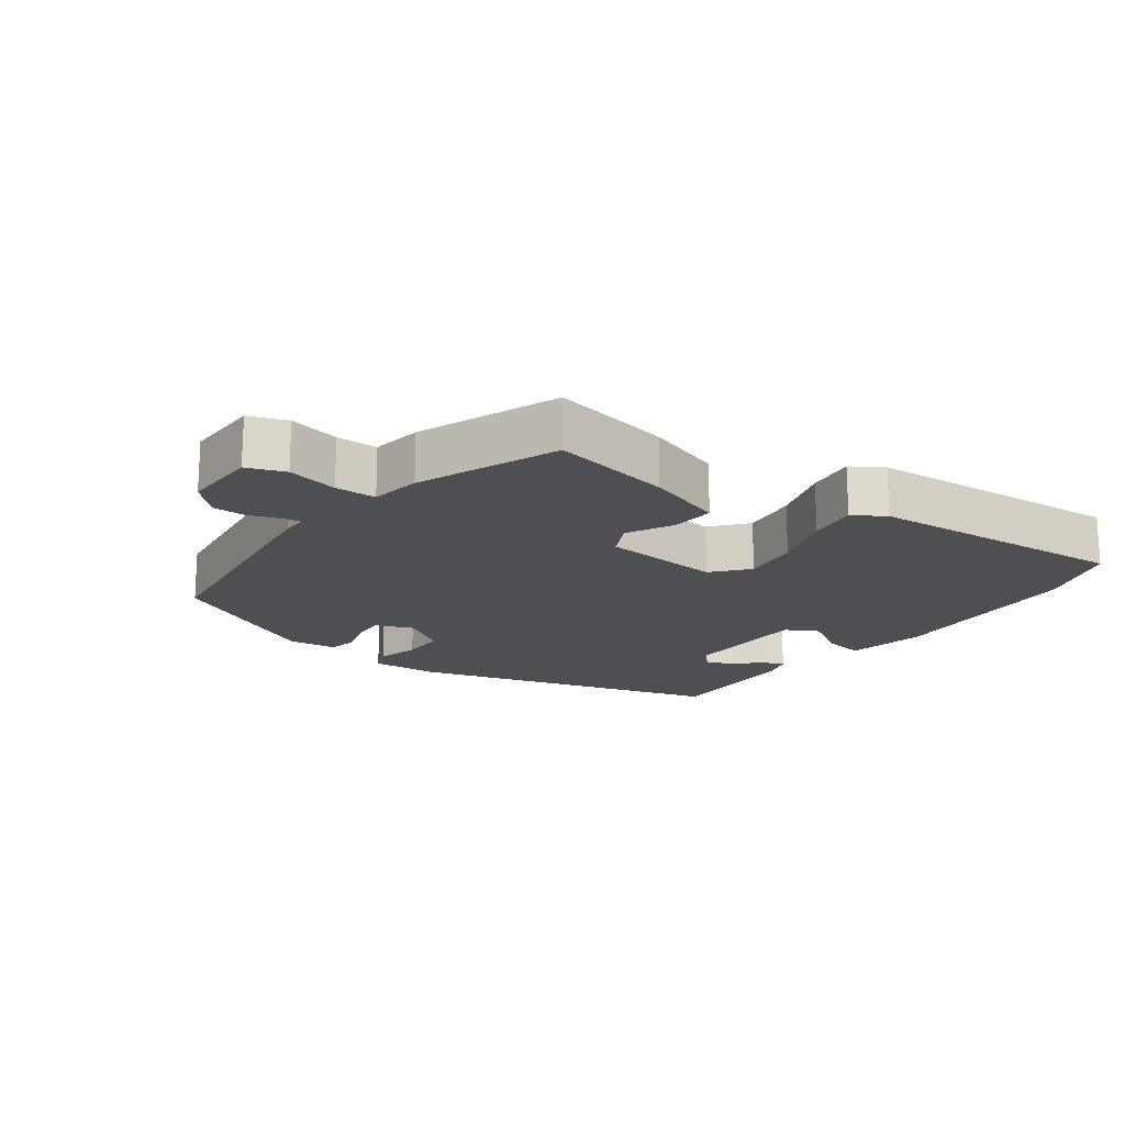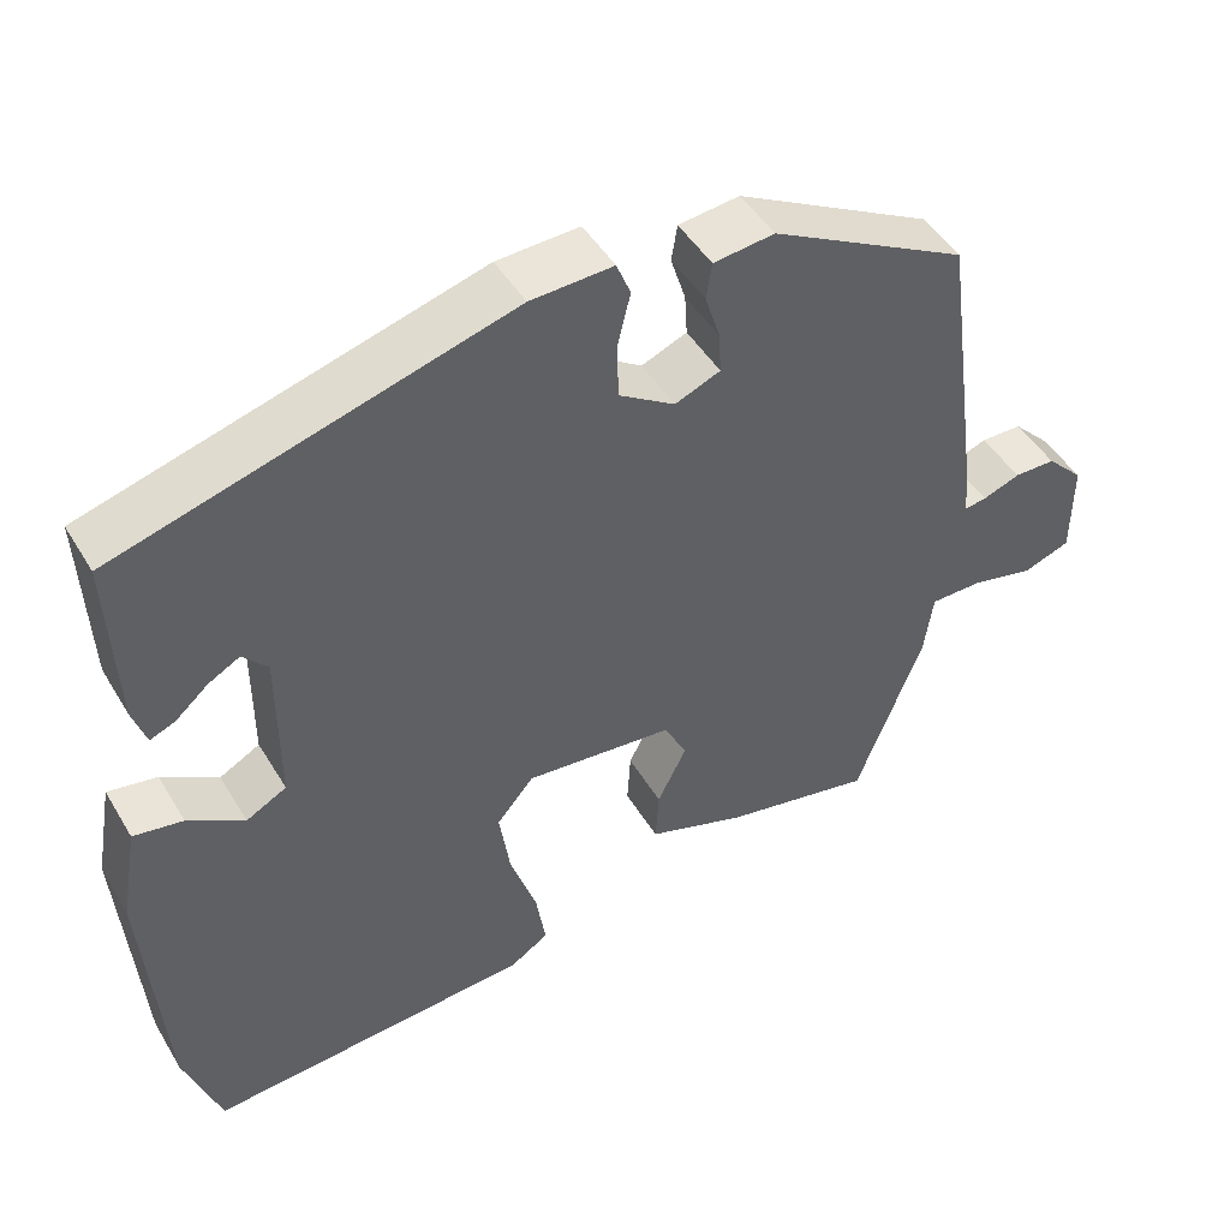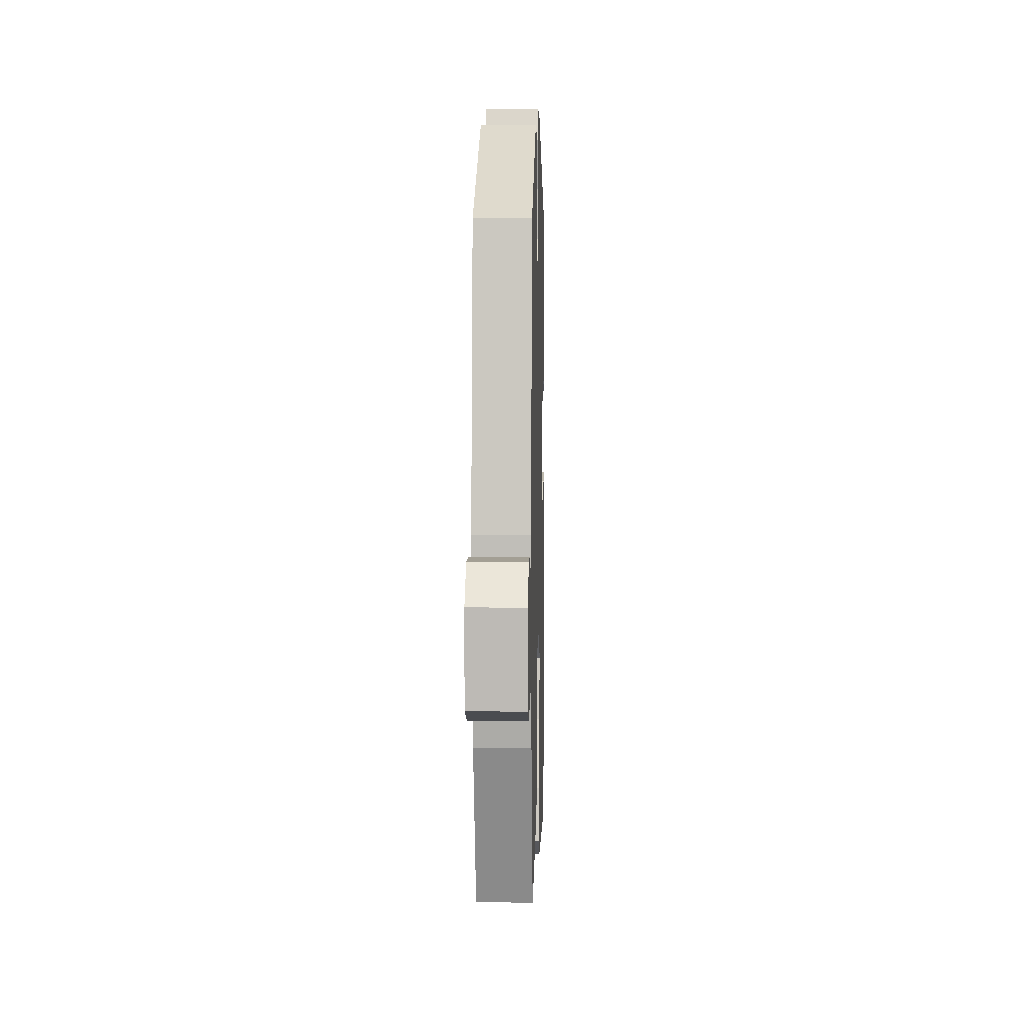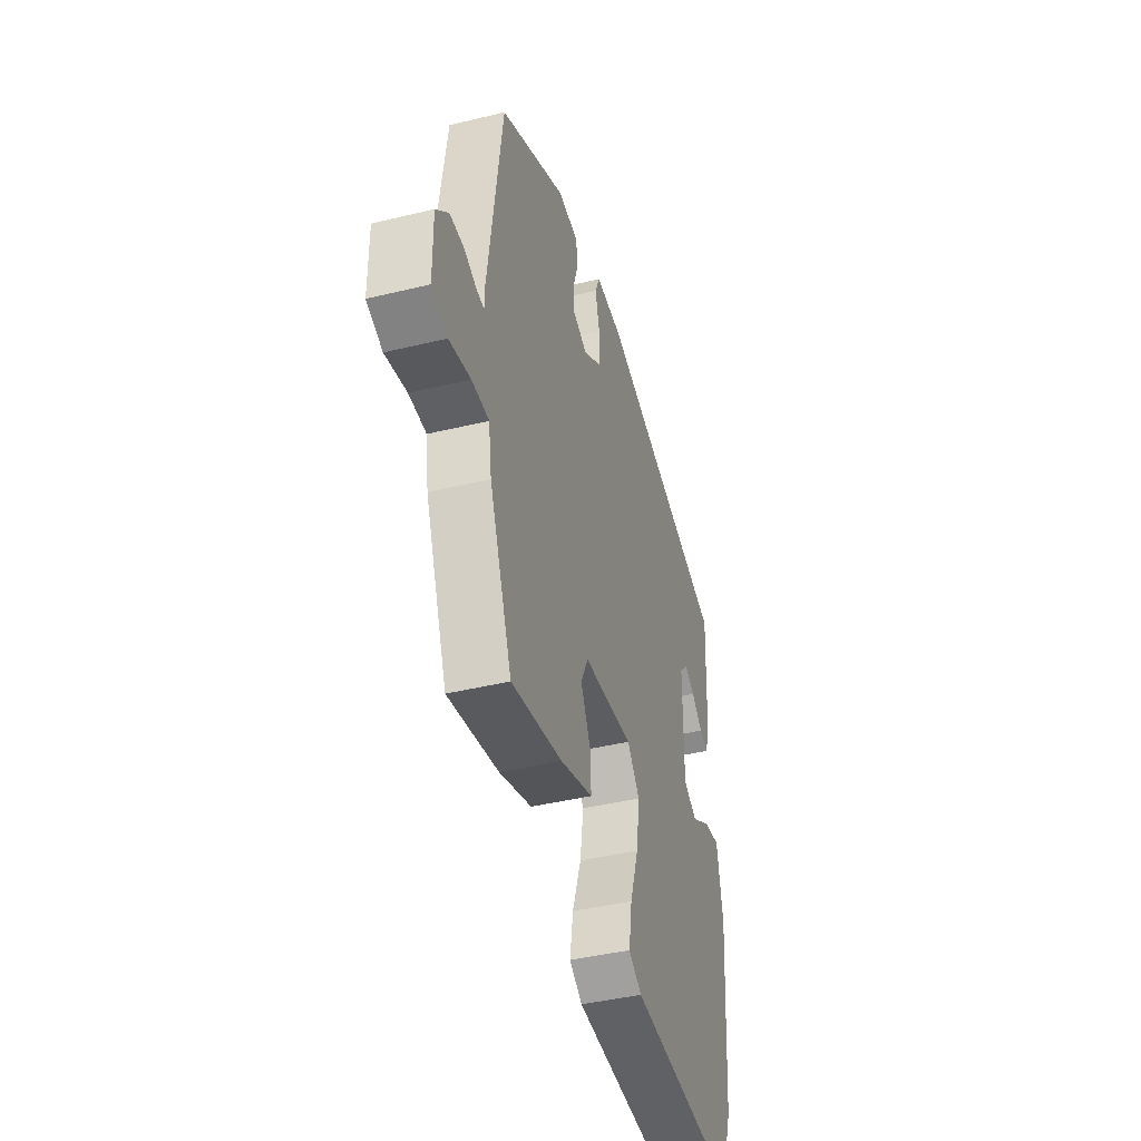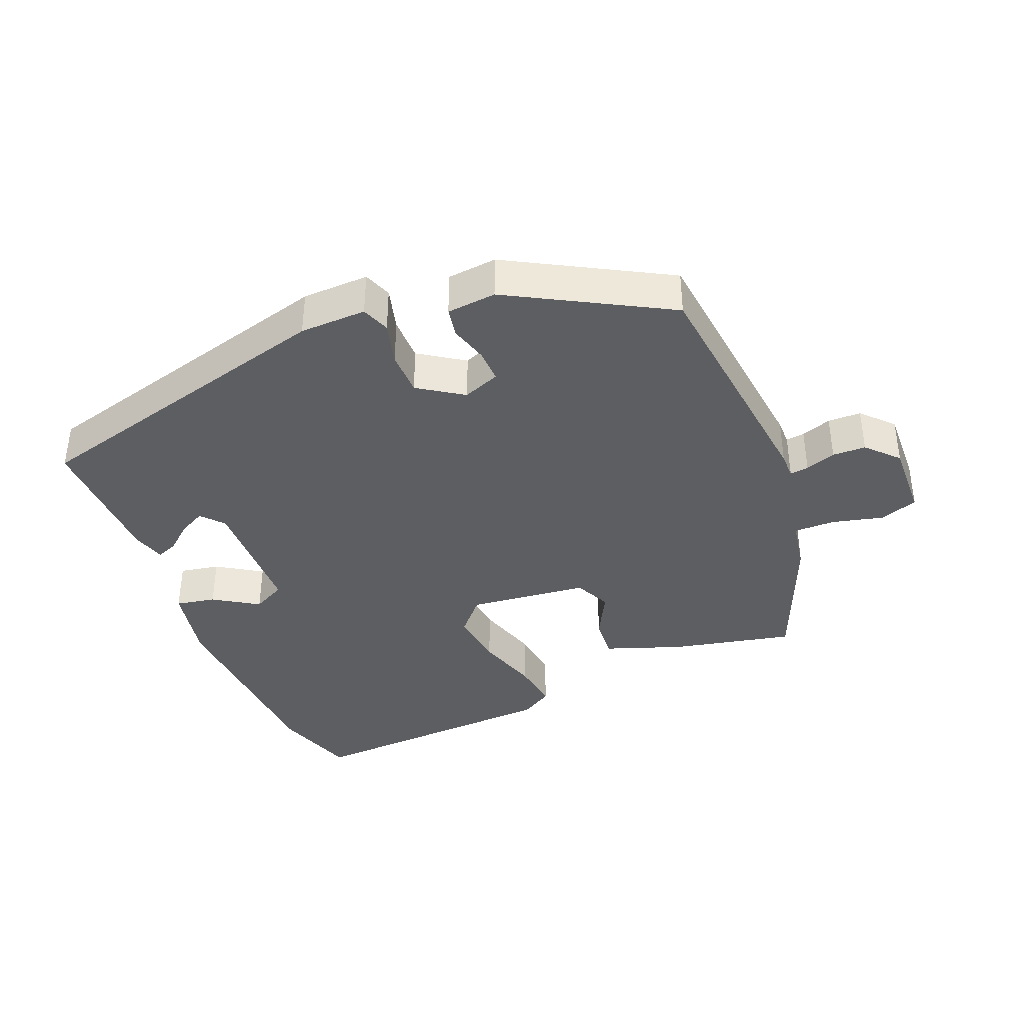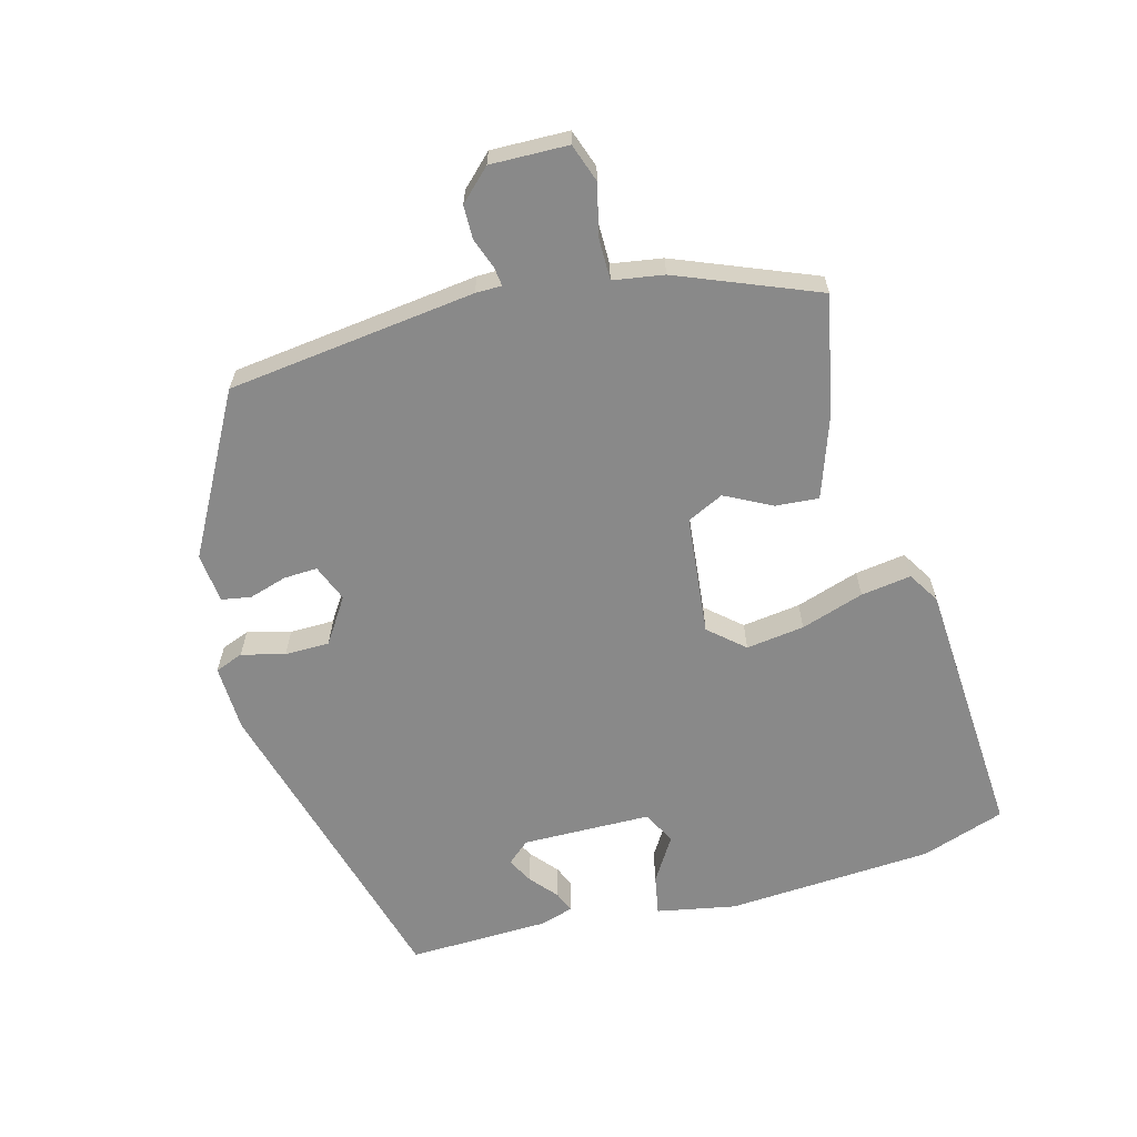
<metadata>
{"format":"obj","ext":"obj","renderer":"f3d","projection":"perspective","resolution":1024,"background":"white","views":[{"elev":-17.7,"azim":143.4,"up":"+Y"},{"elev":46.7,"azim":-29.5,"up":"+Z"},{"elev":5.3,"azim":91.6,"up":"+Z"},{"elev":-42.2,"azim":106.2,"up":"+Z"},{"elev":-38.5,"azim":20.8,"up":"+Y"},{"elev":-63.2,"azim":104.3,"up":"+Y"}]}
</metadata>
<code>
v -0.506 0.07 0.369
v -0.032 0.07 0.506
v 0.068 0.07 0.511
v 0.085 0.07 0.469
v 0.069 0.07 0.404
v 0.071 0.07 0.337
v 0.139 0.07 0.294
v 0.194 0.07 0.317
v 0.191 0.07 0.367
v 0.173 0.07 0.424
v 0.18 0.07 0.468
v 0.254 0.07 0.477
v 0.493 0.07 0.352
v 0.544 0.07 -0.018
v 0.545 0.07 -0.057
v 0.573 0.07 -0.053
v 0.618 0.07 -0.036
v 0.668 0.07 -0.036
v 0.713 0.07 -0.081
v 0.712 0.07 -0.197
v 0.655 0.07 -0.218
v 0.578 0.07 -0.201
v 0.516 0.07 -0.202
v 0.505 0.07 -0.278
v 0.424 0.07 -0.488
v 0.242 0.07 -0.453
v 0.124 0.07 -0.414
v 0.128 0.07 -0.349
v 0.163 0.07 -0.279
v 0.136 0.07 -0.225
v -0.044 0.07 -0.209
v -0.089 0.07 -0.262
v -0.076 0.07 -0.349
v -0.044 0.07 -0.443
v -0.032 0.07 -0.518
v -0.079 0.07 -0.548
v -0.472 0.07 -0.578
v -0.516 0.07 -0.454
v -0.54 0.07 -0.144
v -0.519 0.07 -0.025
v -0.459 0.07 -0.035
v -0.391 0.07 -0.076
v -0.342 0.07 -0.049
v -0.342 0.07 0.144
v -0.372 0.07 0.177
v -0.41 0.07 0.156
v -0.45 0.07 0.121
v -0.481 0.07 0.108
v -0.497 0.07 0.157
v -0.506 0 0.369
v -0.032 0 0.506
v 0.068 0 0.511
v 0.085 0 0.469
v 0.069 0 0.404
v 0.071 0 0.337
v 0.139 0 0.294
v 0.194 0 0.317
v 0.191 0 0.367
v 0.173 0 0.424
v 0.18 0 0.468
v 0.254 0 0.477
v 0.493 0 0.352
v 0.544 0 -0.018
v 0.545 0 -0.057
v 0.573 0 -0.053
v 0.618 0 -0.036
v 0.668 0 -0.036
v 0.713 0 -0.081
v 0.712 0 -0.197
v 0.655 0 -0.218
v 0.578 0 -0.201
v 0.516 0 -0.202
v 0.505 0 -0.278
v 0.424 0 -0.488
v 0.242 0 -0.453
v 0.124 0 -0.414
v 0.128 0 -0.349
v 0.163 0 -0.279
v 0.136 0 -0.225
v -0.044 0 -0.209
v -0.089 0 -0.262
v -0.076 0 -0.349
v -0.044 0 -0.443
v -0.032 0 -0.518
v -0.079 0 -0.548
v -0.472 0 -0.578
v -0.516 0 -0.454
v -0.54 0 -0.144
v -0.519 0 -0.025
v -0.459 0 -0.035
v -0.391 0 -0.076
v -0.342 0 -0.049
v -0.342 0 0.144
v -0.372 0 0.177
v -0.41 0 0.156
v -0.45 0 0.121
v -0.481 0 0.108
v -0.497 0 0.157
f 49 1 2
f 48 49 2
f 47 48 2
f 46 47 2
f 2 3 4
f 46 2 4
f 45 46 4
f 44 45 4 5
f 43 44 5 6
f 40 41 42
f 39 40 42
f 38 39 42
f 37 38 42
f 36 37 42
f 35 36 42
f 34 35 42
f 33 34 42
f 32 33 42 43
f 43 6 7
f 32 43 7
f 31 32 7
f 27 28 29
f 26 27 29
f 25 26 29
f 24 25 29
f 23 24 29
f 23 29 30
f 20 21 22
f 19 20 22
f 18 19 22
f 17 18 22
f 16 17 22
f 15 16 22 23
f 14 15 23
f 13 14 23
f 12 13 23
f 11 12 23
f 10 11 23
f 9 10 23
f 8 9 23
f 23 30 31
f 8 23 31
f 7 8 31
f 51 50 98
f 51 98 97
f 51 97 96
f 51 96 95
f 53 52 51
f 53 51 95
f 53 95 94
f 54 53 94 93
f 55 54 93 92
f 91 90 89
f 91 89 88
f 91 88 87
f 91 87 86
f 91 86 85
f 91 85 84
f 91 84 83
f 91 83 82
f 92 91 82 81
f 56 55 92
f 56 92 81
f 56 81 80
f 78 77 76
f 78 76 75
f 78 75 74
f 78 74 73
f 78 73 72
f 79 78 72
f 71 70 69
f 71 69 68
f 71 68 67
f 71 67 66
f 71 66 65
f 72 71 65 64
f 72 64 63
f 72 63 62
f 72 62 61
f 72 61 60
f 72 60 59
f 72 59 58
f 72 58 57
f 80 79 72
f 80 72 57
f 80 57 56
f 1 50 51 2
f 2 51 52 3
f 3 52 53 4
f 4 53 54 5
f 5 54 55 6
f 6 55 56 7
f 7 56 57 8
f 8 57 58 9
f 9 58 59 10
f 10 59 60 11
f 11 60 61 12
f 12 61 62 13
f 13 62 63 14
f 14 63 64 15
f 15 64 65 16
f 16 65 66 17
f 17 66 67 18
f 18 67 68 19
f 19 68 69 20
f 20 69 70 21
f 21 70 71 22
f 22 71 72 23
f 23 72 73 24
f 24 73 74 25
f 25 74 75 26
f 26 75 76 27
f 27 76 77 28
f 28 77 78 29
f 29 78 79 30
f 30 79 80 31
f 31 80 81 32
f 32 81 82 33
f 33 82 83 34
f 34 83 84 35
f 35 84 85 36
f 36 85 86 37
f 37 86 87 38
f 38 87 88 39
f 39 88 89 40
f 40 89 90 41
f 41 90 91 42
f 42 91 92 43
f 43 92 93 44
f 44 93 94 45
f 45 94 95 46
f 46 95 96 47
f 47 96 97 48
f 48 97 98 49
f 49 98 50 1

</code>
